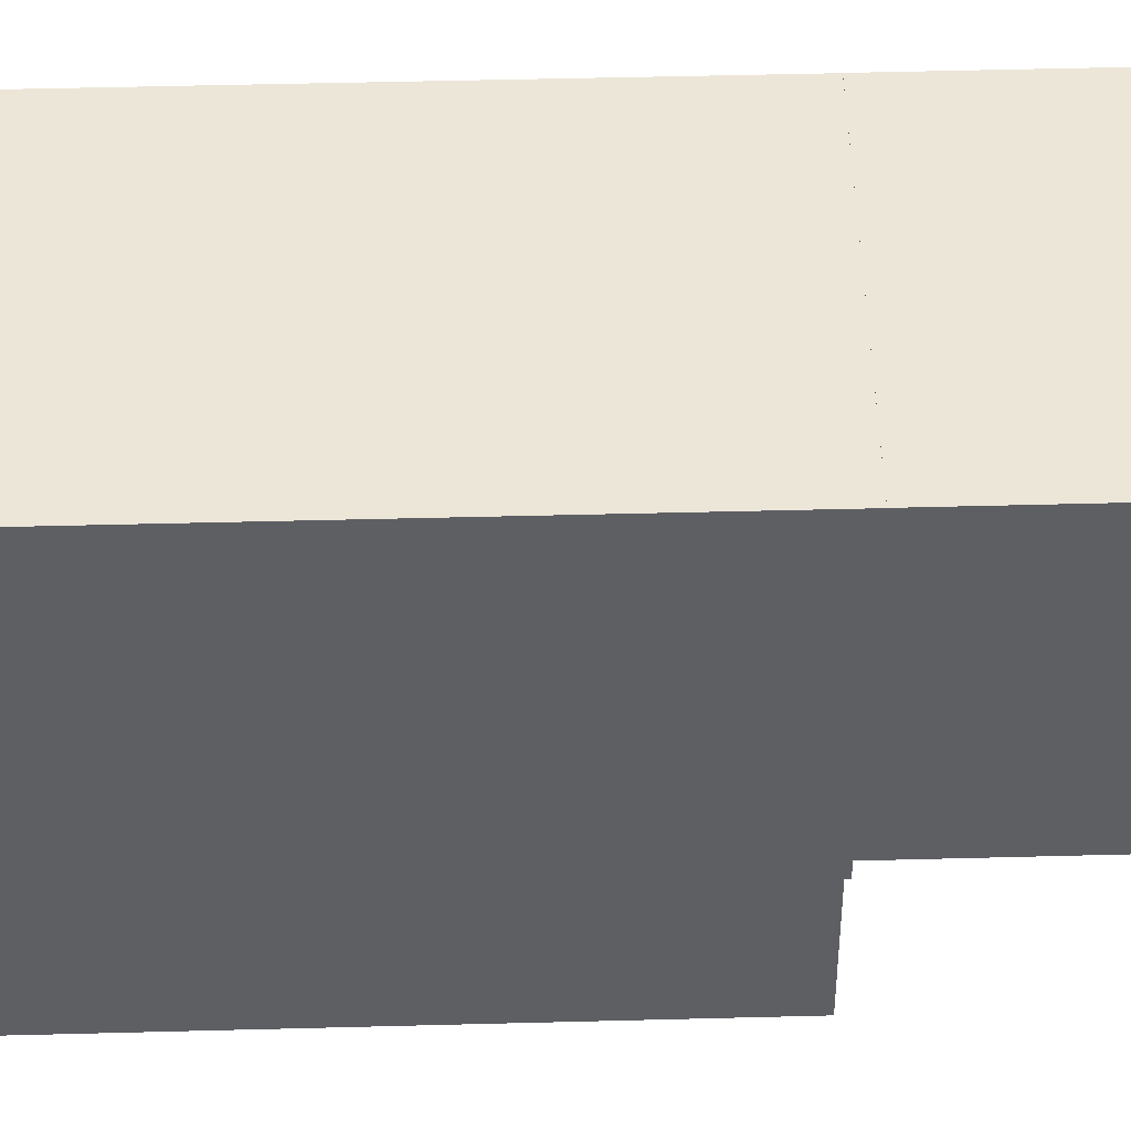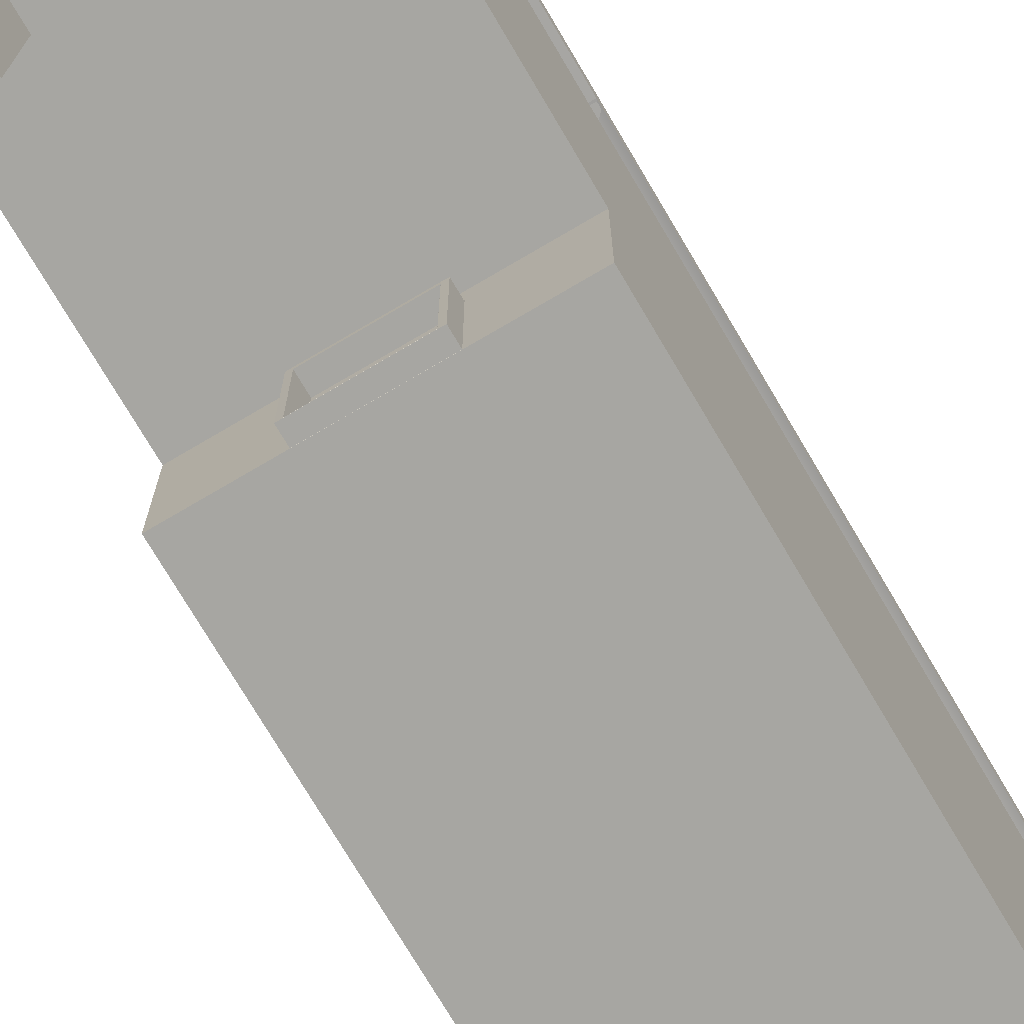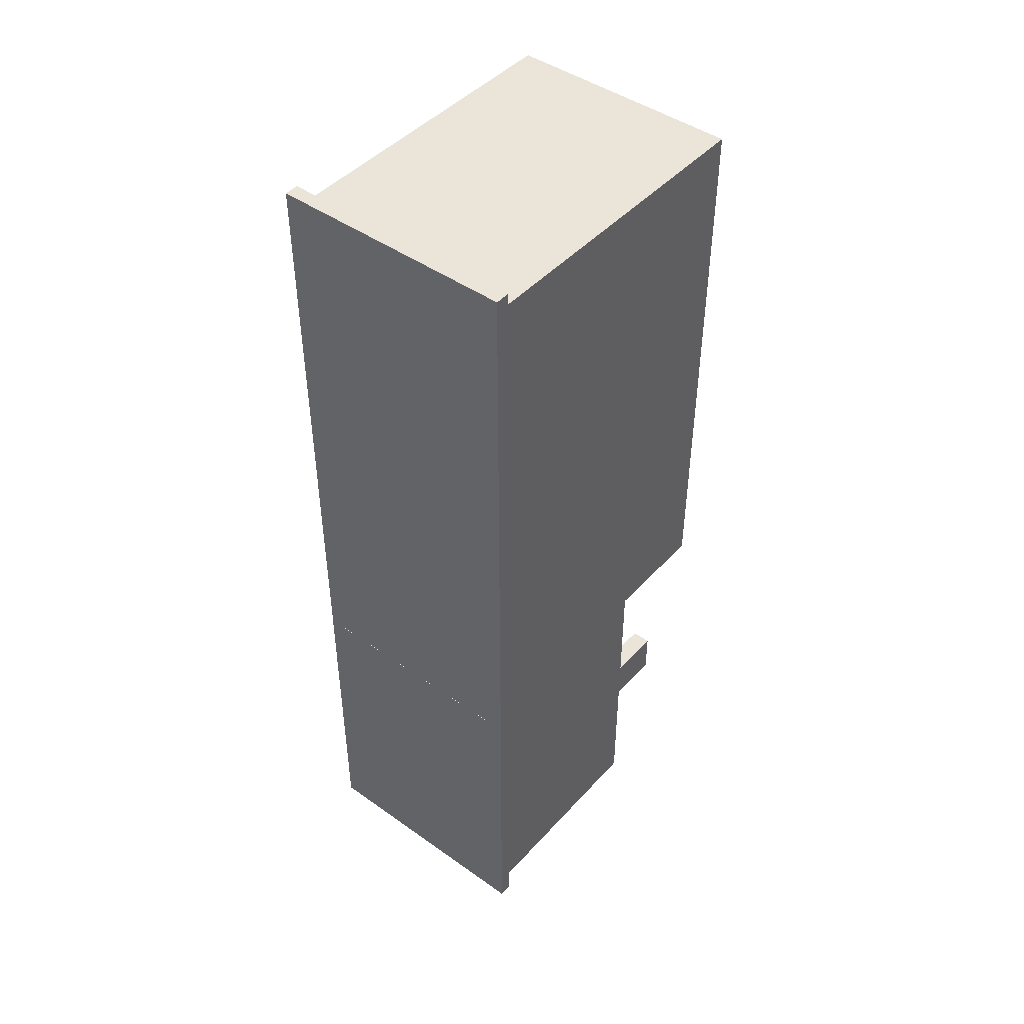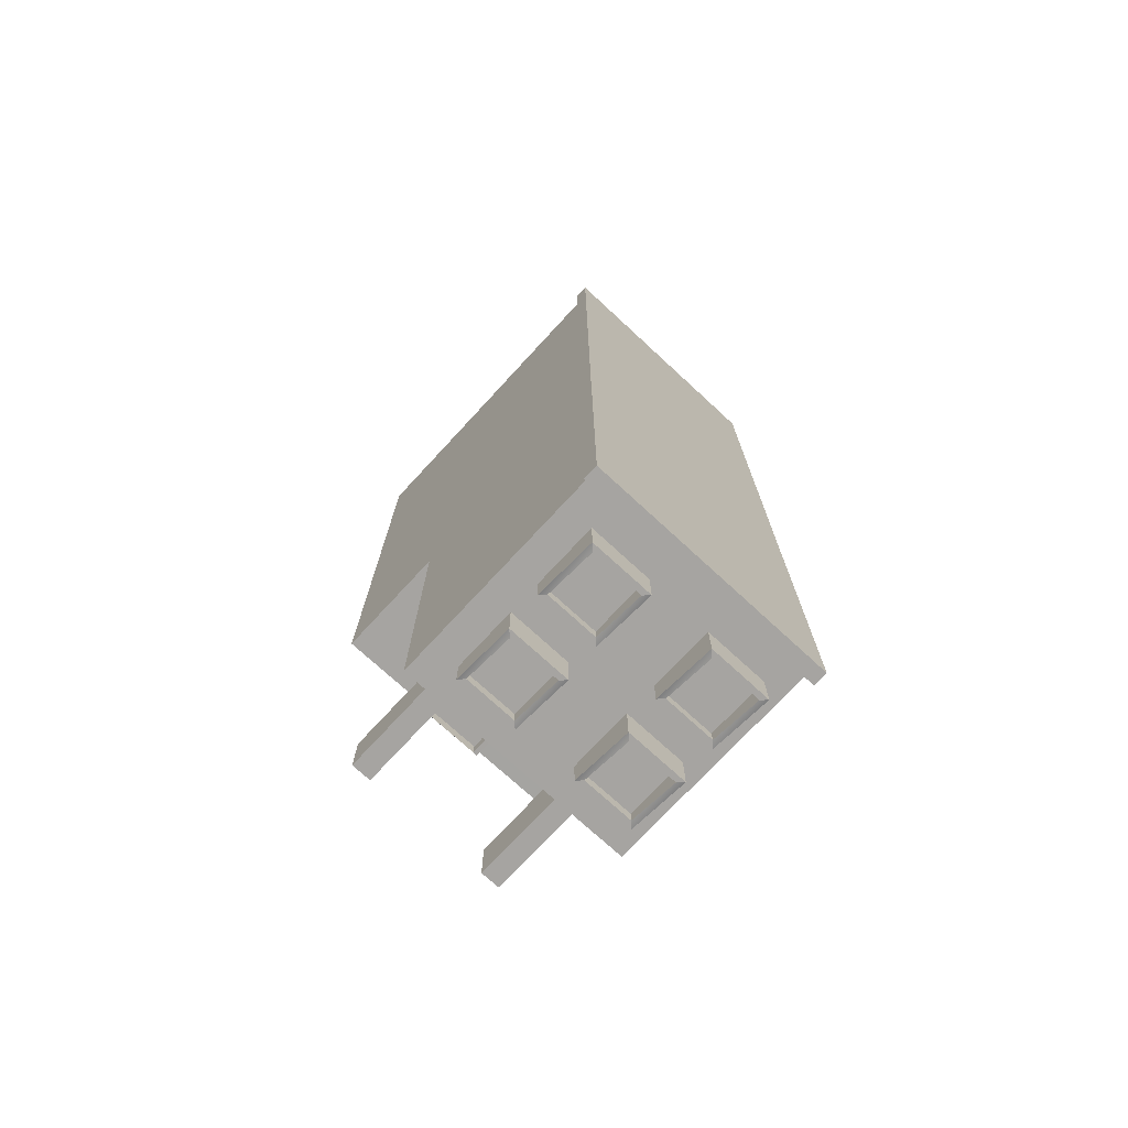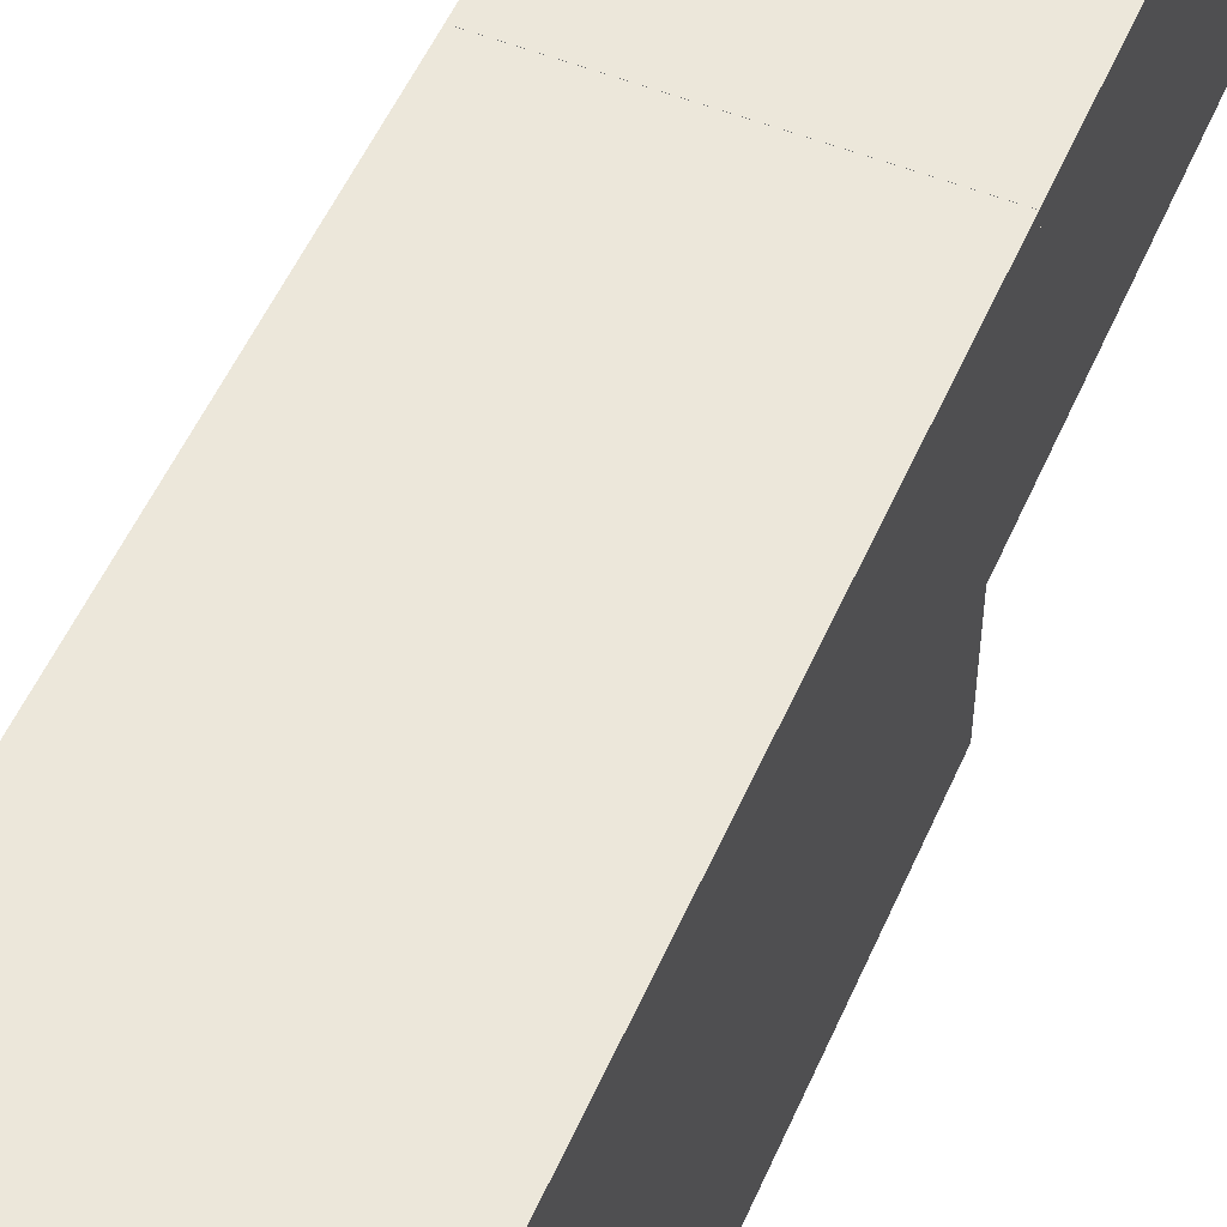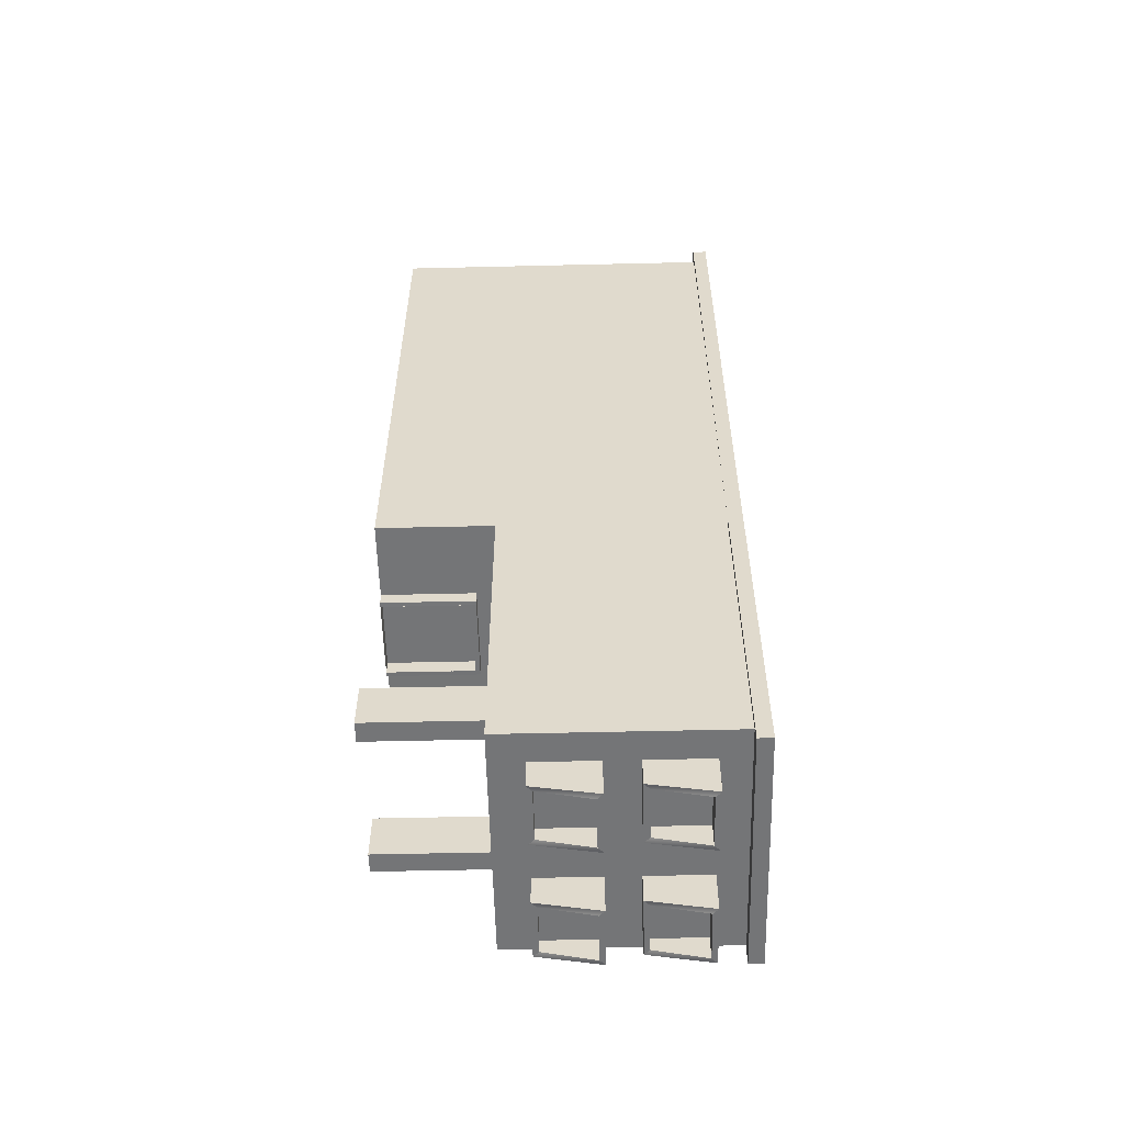
<metadata>
{"format":"obj","ext":"obj","renderer":"f3d","projection":"perspective","resolution":1024,"background":"white","views":[{"elev":48.8,"azim":88.3,"up":"+Y"},{"elev":-74.0,"azim":-149.5,"up":"+Y"},{"elev":45.5,"azim":-140.8,"up":"+Z"},{"elev":-73.5,"azim":137.3,"up":"+Z"},{"elev":52.9,"azim":23.2,"up":"+Y"},{"elev":-56.4,"azim":91.4,"up":"+Z"}]}
</metadata>
<code>
o Building01
g Building01
v 0 0 0
v -1 0 0
v 0 1 0
v -1 1 0
v -1 0 -1
v -1 1 -1.183
v -0.9117 0.08828 -0.7815
v -0.08828 0.08828 -0.7815
v -0.9117 0.9117 -0.7815
v -0.08828 0.9117 -0.7815
v 0 0 -1
v -1.898e-07 1 -1.183
v -0.9117 0.08828 -1
v -0.08828 0.08828 -1
v -0.9117 0.9117 -1.183
v -0.08828 0.9117 -1.183
v -2.029 -1.514 0
v -3.029 -1.514 0
v -2.029 -0.514 0
v -3.029 -0.514 0
v -3.029 -1.514 -1
v -3.029 -0.514 -1.183
v -2.941 -1.426 -0.7815
v -2.118 -1.426 -0.7815
v -2.941 -0.6022 -0.7815
v -2.118 -0.6022 -0.7815
v -2.029 -1.514 -1
v -2.029 -0.514 -1.183
v -2.941 -1.426 -1
v -2.118 -1.426 -1
v -2.941 -0.6022 -1.183
v -2.118 -0.6022 -1.183
v 0 -1.514 0
v -1 -1.514 0
v 0 -0.514 0
v -1 -0.514 0
v -1 -1.514 -1
v -1 -0.514 -1.183
v -0.9117 -1.426 -0.7815
v -0.08828 -1.426 -0.7815
v -0.9117 -0.6022 -0.7815
v -0.08828 -0.6022 -0.7815
v 0 -1.514 -1
v 0 -0.514 -1.183
v -0.9117 -1.426 -1
v -0.08828 -1.426 -1
v -0.9117 -0.6022 -1.183
v -0.08828 -0.6022 -1.183
v -2.029 0 0
v -3.029 0 0
v -2.029 1 0
v -3.029 1 0
v -3.029 0 -1
v -3.029 1 -1.183
v -2.941 0.08828 -0.7815
v -2.118 0.08828 -0.7815
v -2.941 0.9117 -0.7815
v -2.118 0.9117 -0.7815
v -2.029 0 -1
v -2.029 1 -1.183
v -2.941 0.08828 -1
v -2.118 0.08828 -1
v -2.941 0.9117 -1.183
v -2.118 0.9117 -1.183
v -2.448 -3.847 1.249
v -2.773 -3.847 1.249
v -2.448 -1.999 1.249
v -2.773 -1.999 1.249
v -2.773 -3.847 0.4781
v -2.773 -1.999 0.4781
v -2.448 -3.847 0.4781
v -2.448 -1.999 0.4781
v 0.4741 -3.847 13.59
v -3.363 -3.847 13.59
v 0.4741 1.457 13.59
v -3.363 1.457 13.59
v -3.363 -3.847 4.476
v -3.363 1.457 4.476
v -3.363 -2.033 -0.5181
v 0.4741 -2.033 -0.5181
v -3.363 1.447 -0.5181
v 0.4741 1.447 -0.5181
v 0.4741 -3.847 4.476
v 0.4741 1.457 4.476
v 0.5508 1.689 13.87
v -3.439 1.689 13.87
v 0.5508 1.677 4.306
v -3.439 1.677 4.306
v -2.07 -3.842 4.514
v -0.8186 -3.842 4.514
v -2.07 -2.449 4.513
v -0.8186 -2.449 4.513
v -3.363 1.447 4.475
v -3.363 -2.033 4.475
v 0.4741 -2.033 4.475
v 0.4741 1.447 4.475
v 0.5508 1.679 4.393
v -3.439 1.679 4.393
v 0.5508 1.679 -0.8002
v -3.439 1.679 -0.8002
v 0.5508 1.447 4.393
v -3.439 1.447 4.393
v 0.5508 1.447 -0.8002
v -3.439 1.447 -0.8002
v 0.5508 1.458 13.87
v -3.439 1.458 13.87
v 0.5508 1.446 4.306
v -3.439 1.446 4.306
v -2.144 -3.847 4.475
v -0.7442 -3.847 4.475
v -2.144 -2.033 4.474
v -0.7442 -2.033 4.474
v -2.144 -3.844 4.474
v -0.7442 -3.844 4.474
v -2.144 -2.374 4.473
v -0.7442 -2.374 4.473
v -2.144 -3.844 4.263
v -0.7442 -3.844 4.263
v -2.144 -2.374 4.262
v -0.7442 -2.374 4.262
v -2.07 -3.844 4.262
v -0.8186 -3.844 4.262
v -2.07 -2.374 4.261
v -0.8186 -2.374 4.261
v -2.07 -3.842 4.261
v -0.8186 -3.842 4.261
v -2.07 -2.449 4.26
v -0.8186 -2.449 4.26
v -0.08443 -3.847 1.249
v -0.4091 -3.847 1.249
v -0.08443 -1.999 1.249
v -0.4091 -1.999 1.249
v -0.4091 -3.847 0.4781
v -0.4091 -1.999 0.4781
v -0.08443 -3.847 0.4781
v -0.08443 -1.999 0.4781
f 3 4 2 1
f 19 20 18 17
f 35 36 34 33
f 51 52 50 49
f 72 70 68 67
f 91 92 90 89
f 93 94 77 78
f 95 96 84 83
f 96 93 78 84
f 101 102 93 96
f 108 107 84 78
f 97 98 102 101
f 88 87 107 108
f 109 110 83 77
f 112 111 94 95
f 113 114 110 109
f 115 113 109 111
f 114 116 112 110
f 121 122 118 117
f 124 123 119 120
f 125 126 122 121
f 127 125 121 123
f 126 128 124 122
f 136 134 132 131
f 4 6 5 2
f 12 3 1 11
f 12 6 4 3
f 1 2 5 11
f 13 14 11 5
f 15 13 5 6
f 14 16 12 11
f 16 15 6 12
f 7 8 14 13
f 9 7 13 15
f 8 10 16 14
f 10 9 15 16
f 20 22 21 18
f 28 19 17 27
f 28 22 20 19
f 17 18 21 27
f 29 30 27 21
f 31 29 21 22
f 30 32 28 27
f 32 31 22 28
f 23 24 30 29
f 25 23 29 31
f 24 26 32 30
f 26 25 31 32
f 36 38 37 34
f 44 35 33 43
f 44 38 36 35
f 33 34 37 43
f 45 46 43 37
f 47 45 37 38
f 46 48 44 43
f 48 47 38 44
f 39 40 46 45
f 41 39 45 47
f 40 42 48 46
f 42 41 47 48
f 52 54 53 50
f 60 51 49 59
f 60 54 52 51
f 49 50 53 59
f 61 62 59 53
f 63 61 53 54
f 62 64 60 59
f 64 63 54 60
f 55 56 62 61
f 57 55 61 63
f 56 58 64 62
f 58 57 63 64
f 67 68 66 65
f 68 70 69 66
f 70 72 71 69
f 72 67 65 71
f 65 66 69 71
f 87 88 86 85
f 99 100 98 97
f 103 101 96 82
f 102 104 81 93
f 104 103 82 81
f 105 106 76 75
f 107 105 75 84
f 106 108 78 76
f 99 97 101 103
f 98 100 104 102
f 100 99 103 104
f 85 86 106 105
f 87 85 105 107
f 86 88 108 106
f 117 118 114 113
f 119 117 113 115
f 118 120 116 114
f 120 119 115 116
f 123 121 117 119
f 122 124 120 118
f 128 127 123 124
f 89 90 126 125
f 91 89 125 127
f 90 92 128 126
f 92 91 127 128
f 131 132 130 129
f 132 134 133 130
f 134 136 135 133
f 136 131 129 135
f 129 130 133 135
f 9 10 8 7
f 25 26 24 23
f 41 42 40 39
f 57 58 56 55
f 75 76 74 73
f 76 78 77 74
f 81 82 80 79
f 84 75 73 83
f 73 74 77 83
f 79 80 95 94
f 81 79 94 93
f 80 82 96 95
f 111 109 77 94
f 110 112 95 83
f 116 115 111 112

</code>
